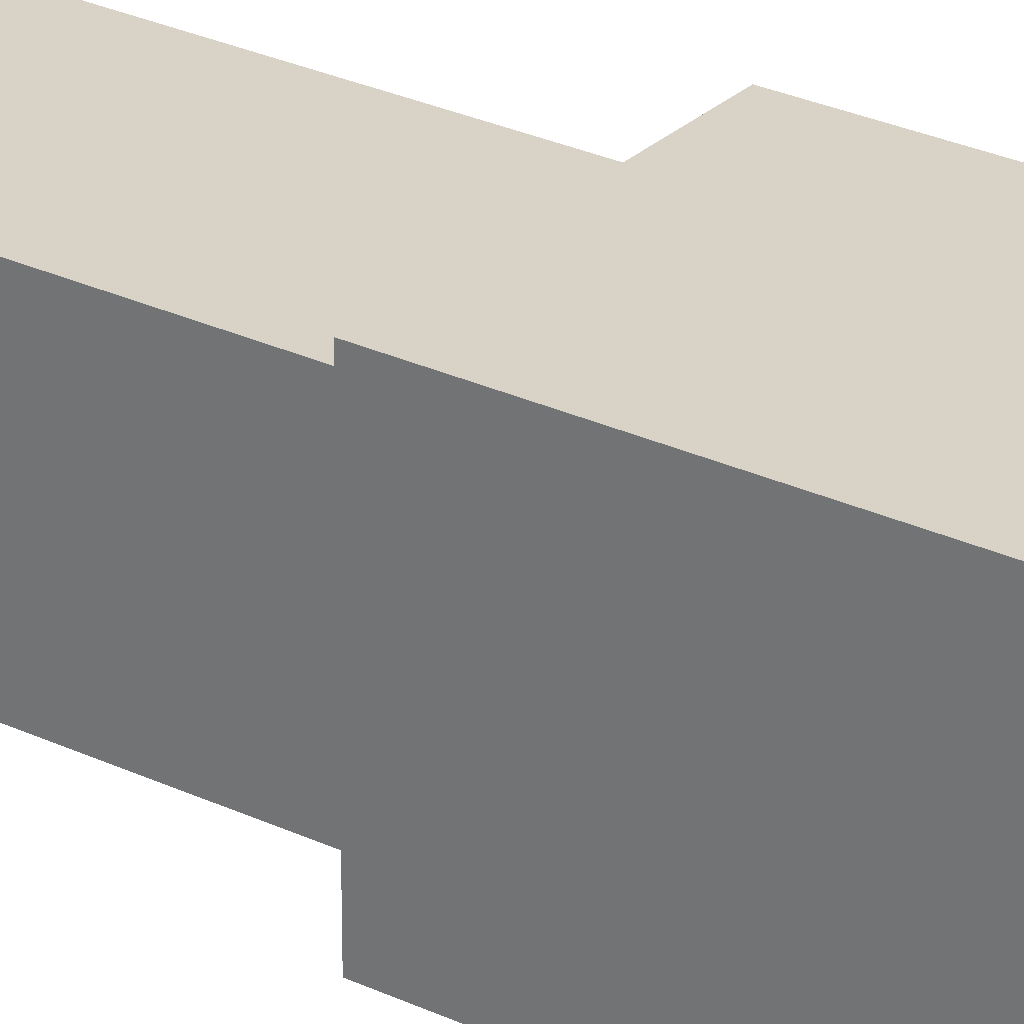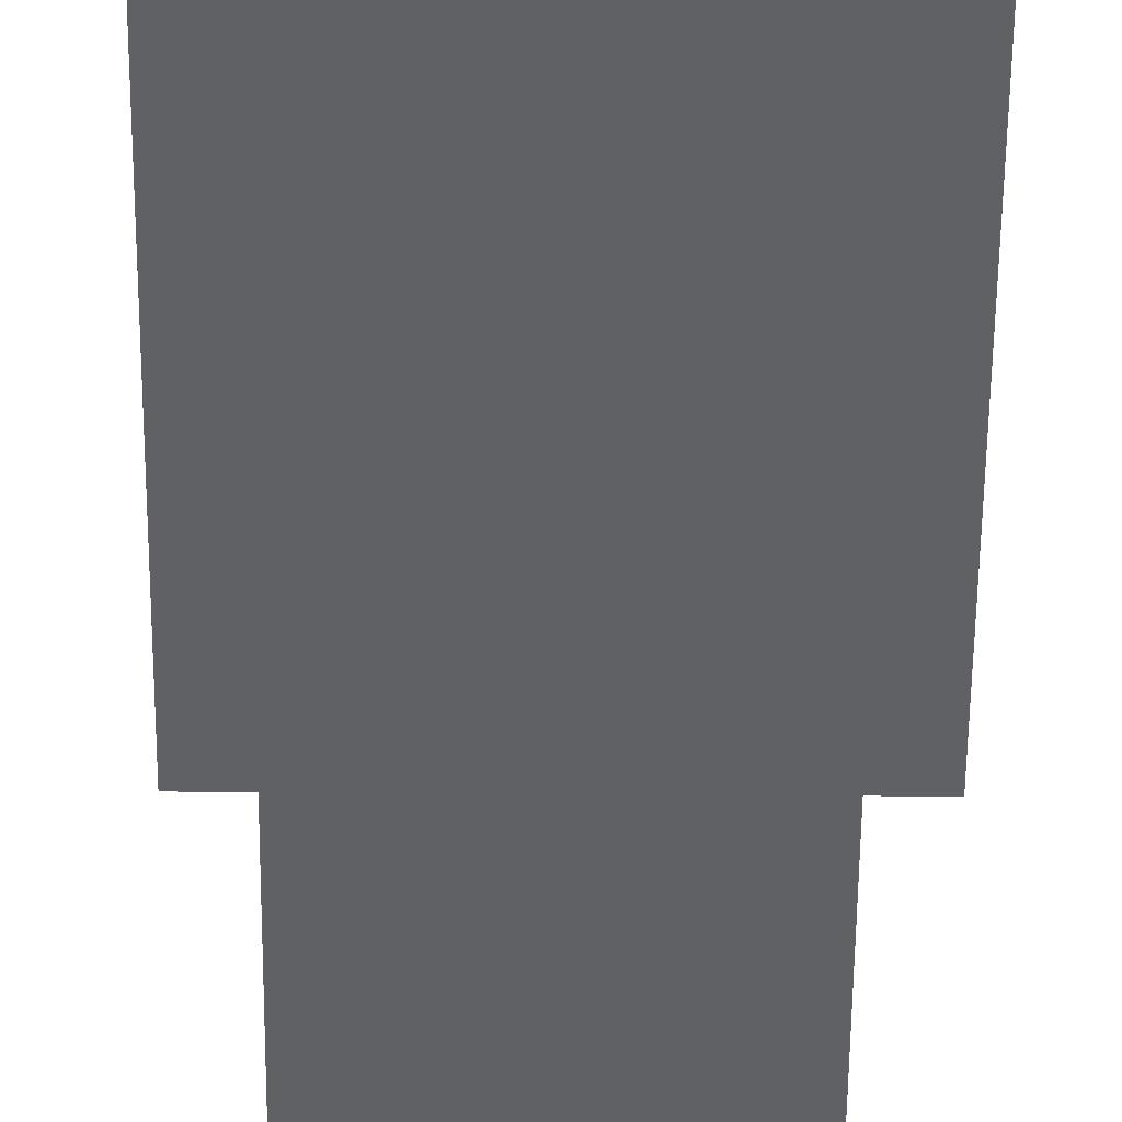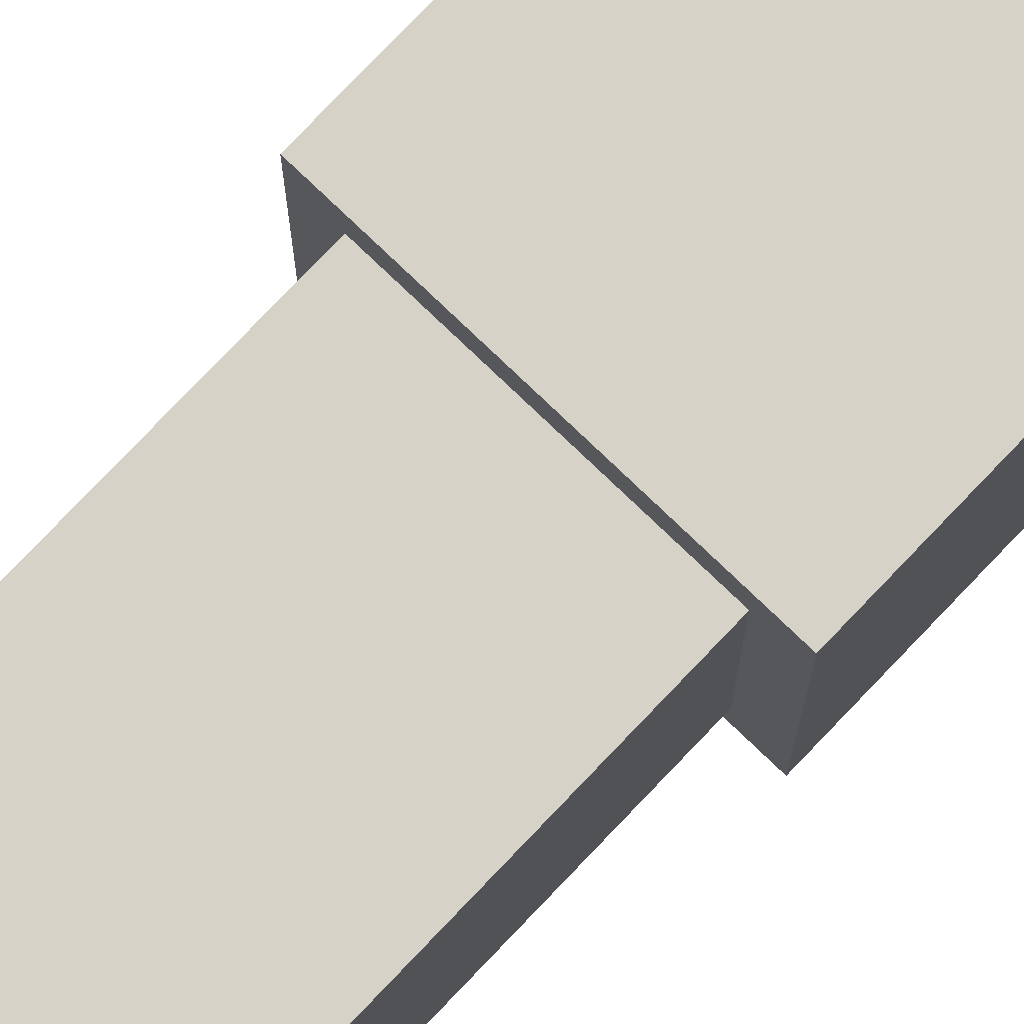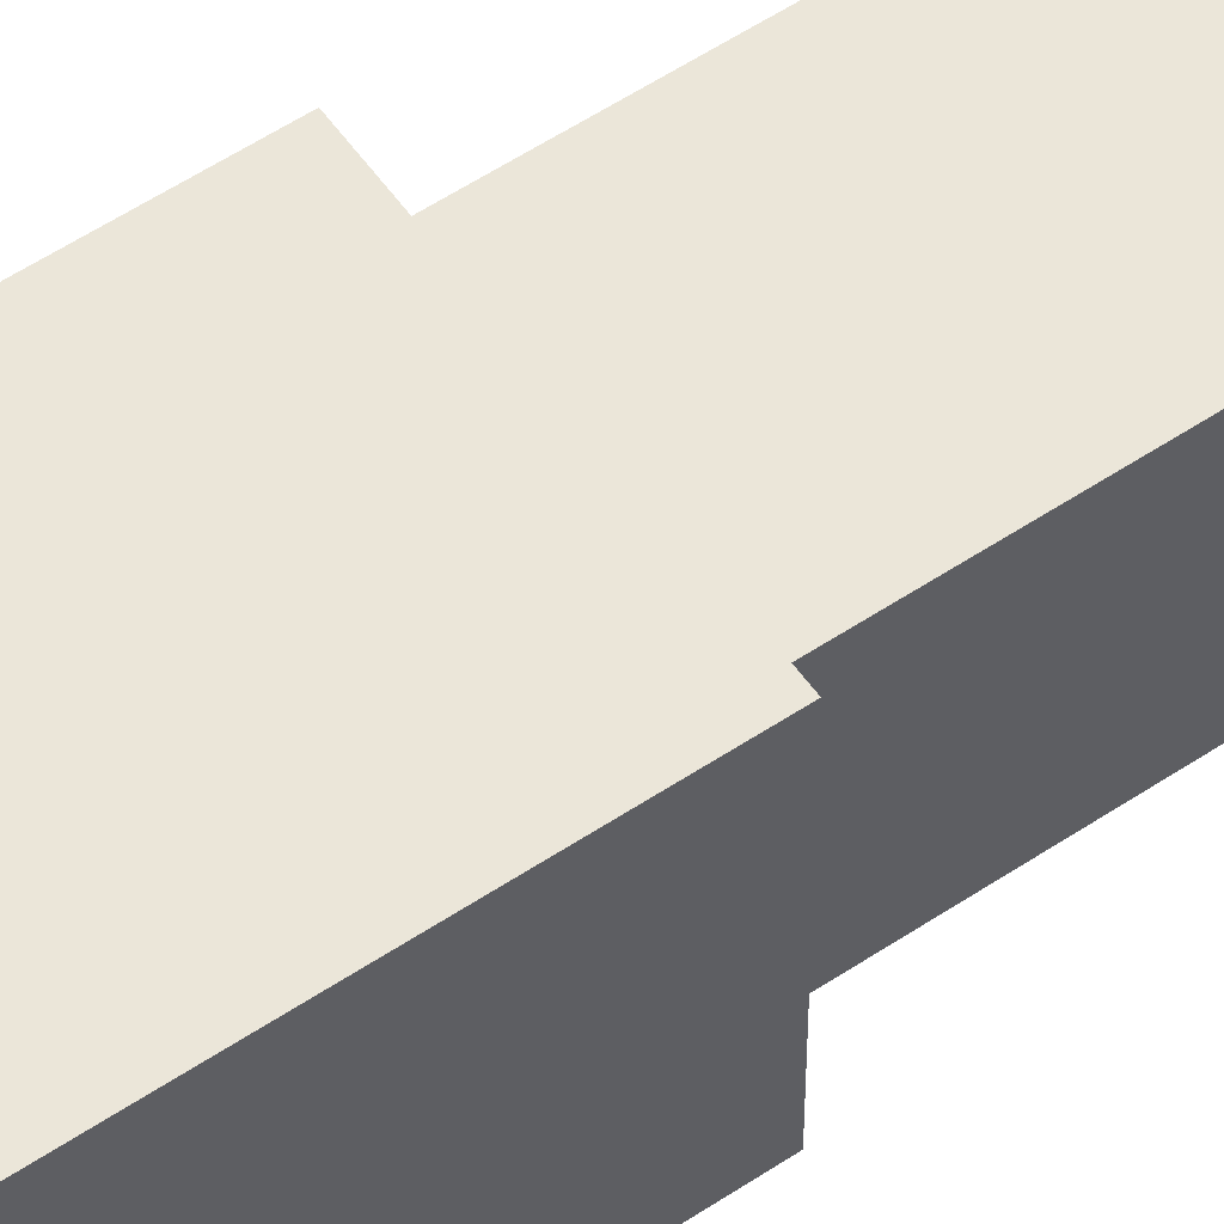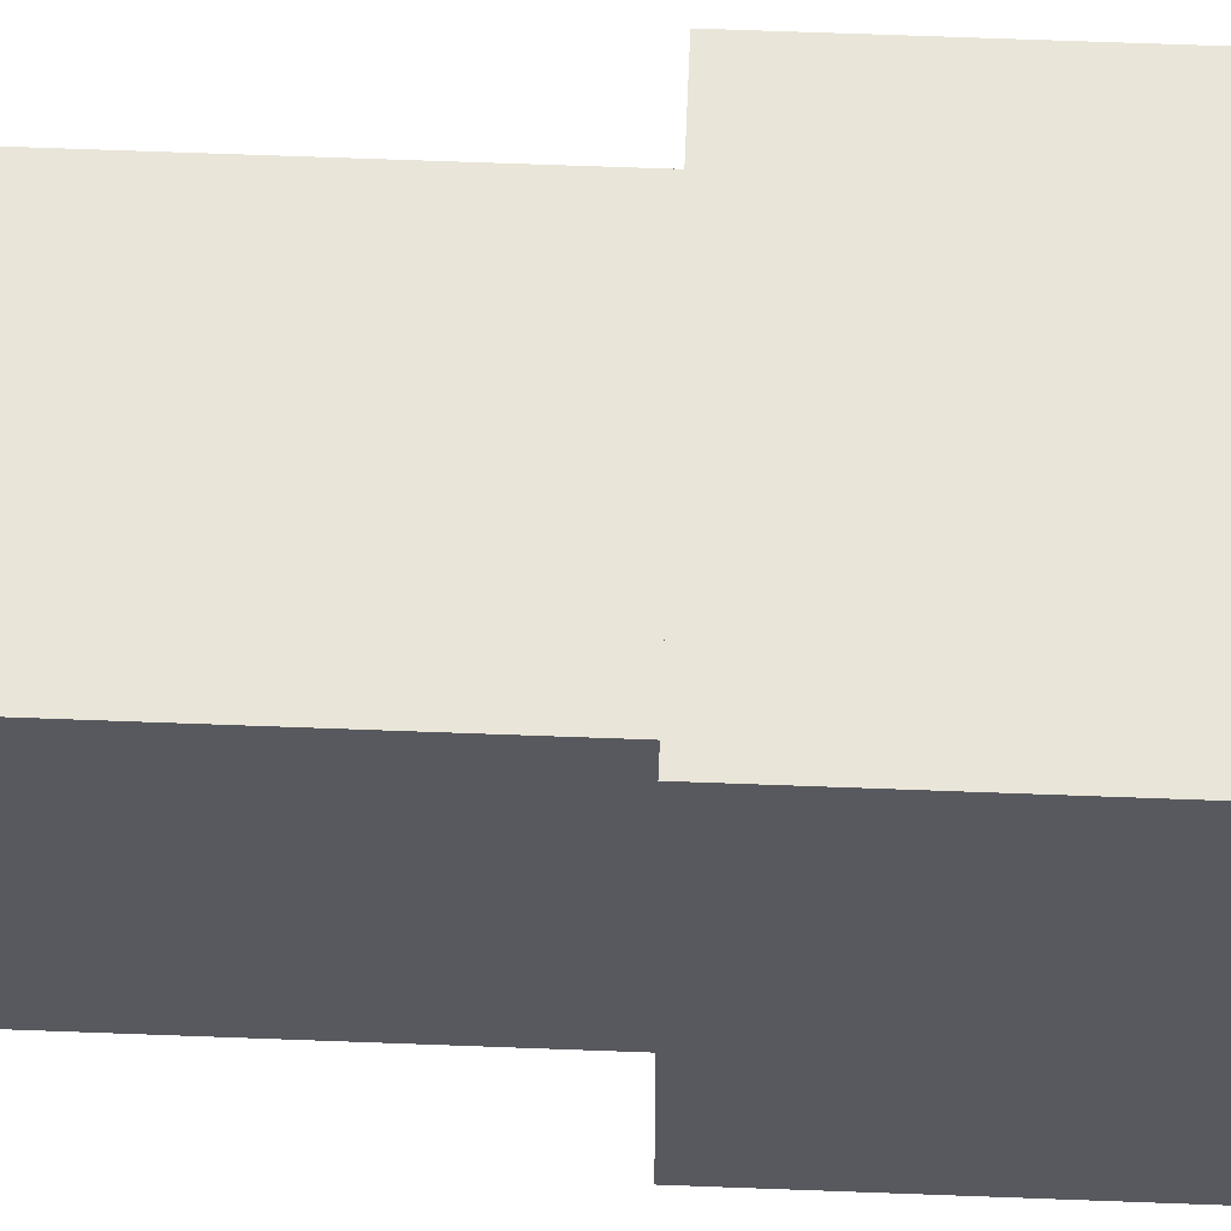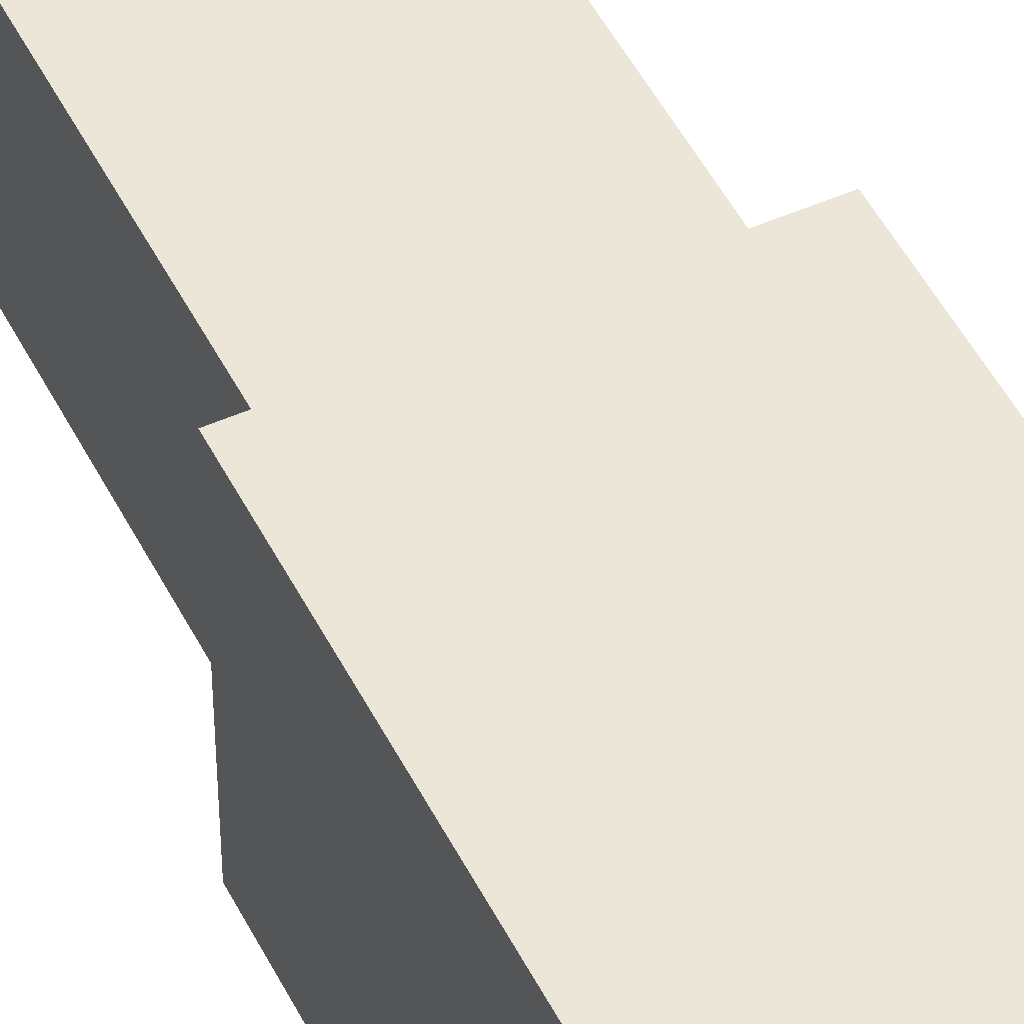
<metadata>
{"format":"obj","ext":"obj","renderer":"f3d","projection":"perspective","resolution":1024,"background":"white","views":[{"elev":28.0,"azim":-54.4,"up":"+Z"},{"elev":-47.4,"azim":-0.5,"up":"+Z"},{"elev":78.3,"azim":-136.3,"up":"+Z"},{"elev":56.2,"azim":55.1,"up":"+Z"},{"elev":59.7,"azim":-87.7,"up":"+Z"},{"elev":49.5,"azim":-26.1,"up":"+Z"}]}
</metadata>
<code>
v -38.62 0 25.05
v -25.9 0 25.05
v -38.62 0 12.33
v -25.9 0 12.33
v -38.62 28.91 12.33
v -38.62 28.91 25.05
v -25.9 28.91 25.05
v -25.9 28.91 12.33
v -37.12 28.91 13.83
v -37.12 28.91 23.55
v -27.4 28.91 23.55
v -27.4 28.91 13.83
v -37.12 46.02 13.83
v -37.12 46.02 23.55
v -27.4 46.02 23.55
v -27.4 46.02 13.83
v -35.99 46.02 14.96
v -35.99 46.02 22.42
v -28.53 46.02 22.42
v -28.53 46.02 14.96
v -35.99 59.52 14.96
v -35.99 59.52 22.42
v -28.53 59.52 22.42
v -28.53 59.52 14.96
f 3 2 1
f 1 5 3
f 3 8 4
f 2 6 1
f 4 7 2
f 7 10 6
f 12 15 11
f 8 11 7
f 6 9 5
f 5 12 8
f 13 20 16
f 10 13 9
f 9 16 12
f 11 14 10
f 20 23 19
f 15 18 14
f 16 19 15
f 14 17 13
f 22 24 21
f 18 21 17
f 17 24 20
f 19 22 18
f 3 4 2
f 1 6 5
f 3 5 8
f 2 7 6
f 4 8 7
f 7 11 10
f 12 16 15
f 8 12 11
f 6 10 9
f 5 9 12
f 13 17 20
f 10 14 13
f 9 13 16
f 11 15 14
f 20 24 23
f 15 19 18
f 16 20 19
f 14 18 17
f 22 23 24
f 18 22 21
f 17 21 24
f 19 23 22

</code>
